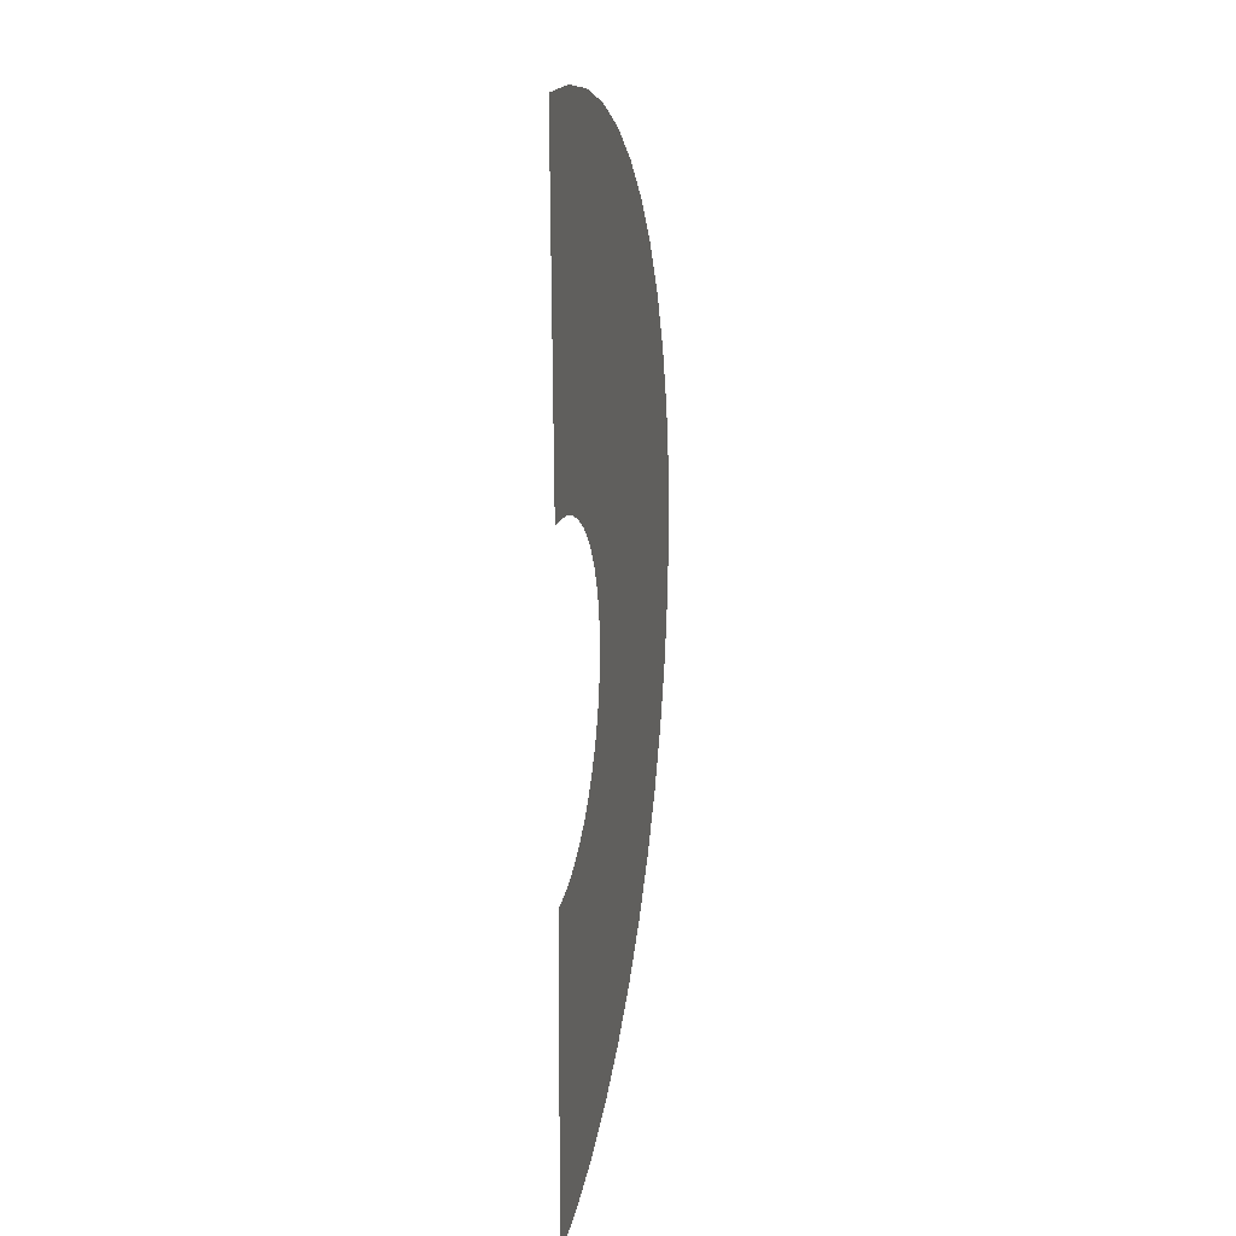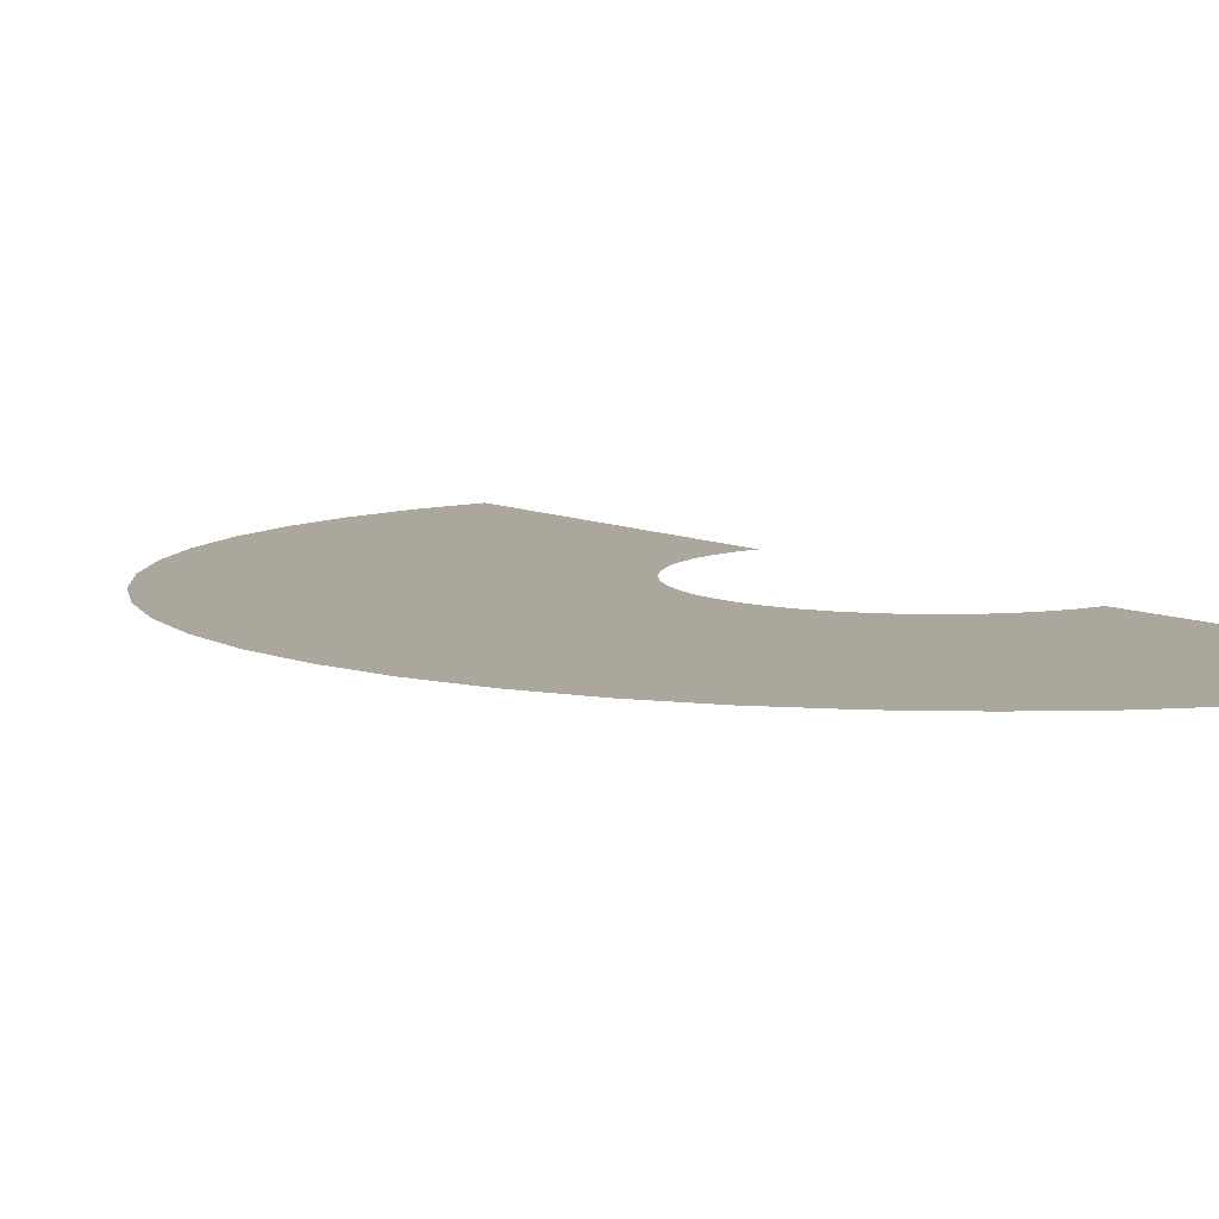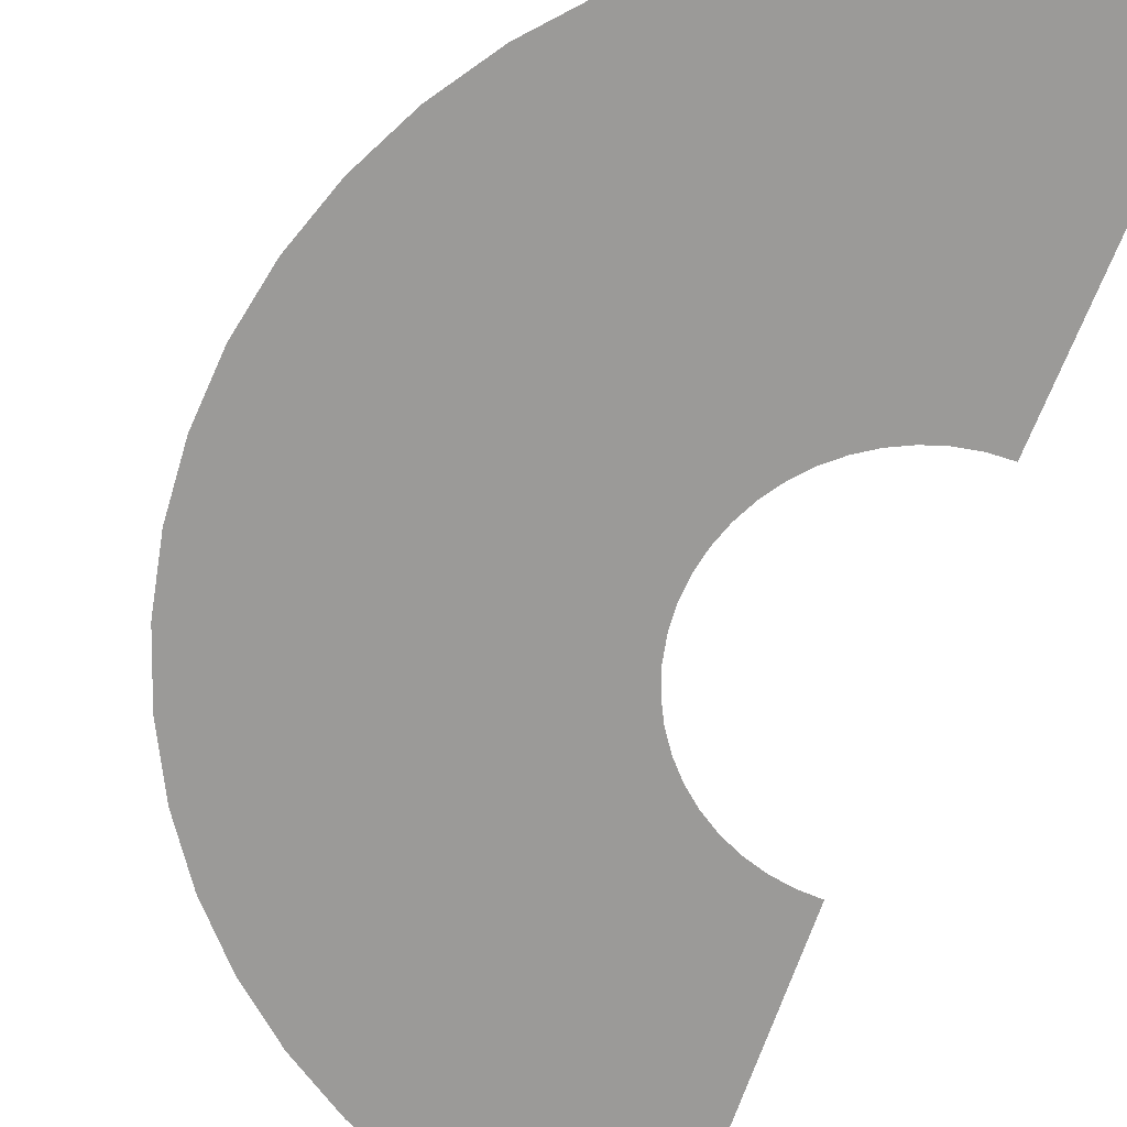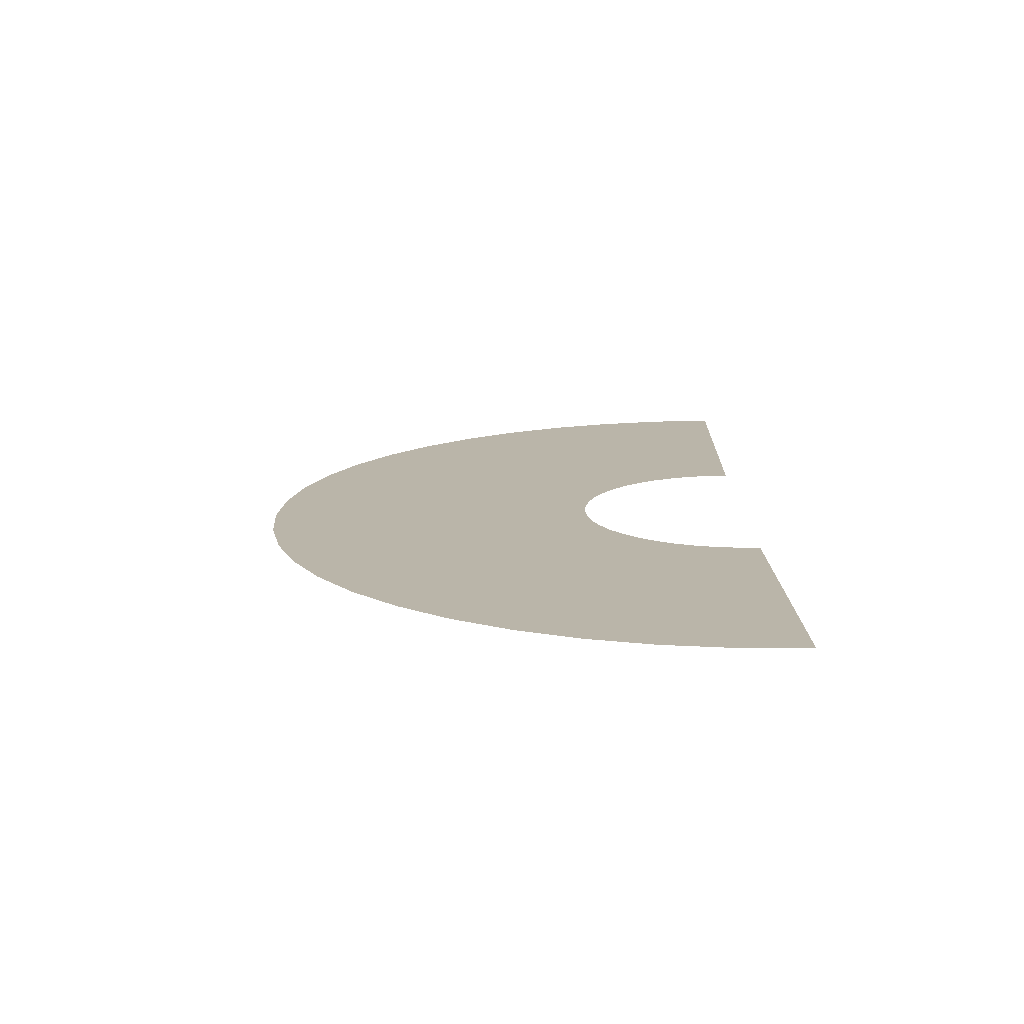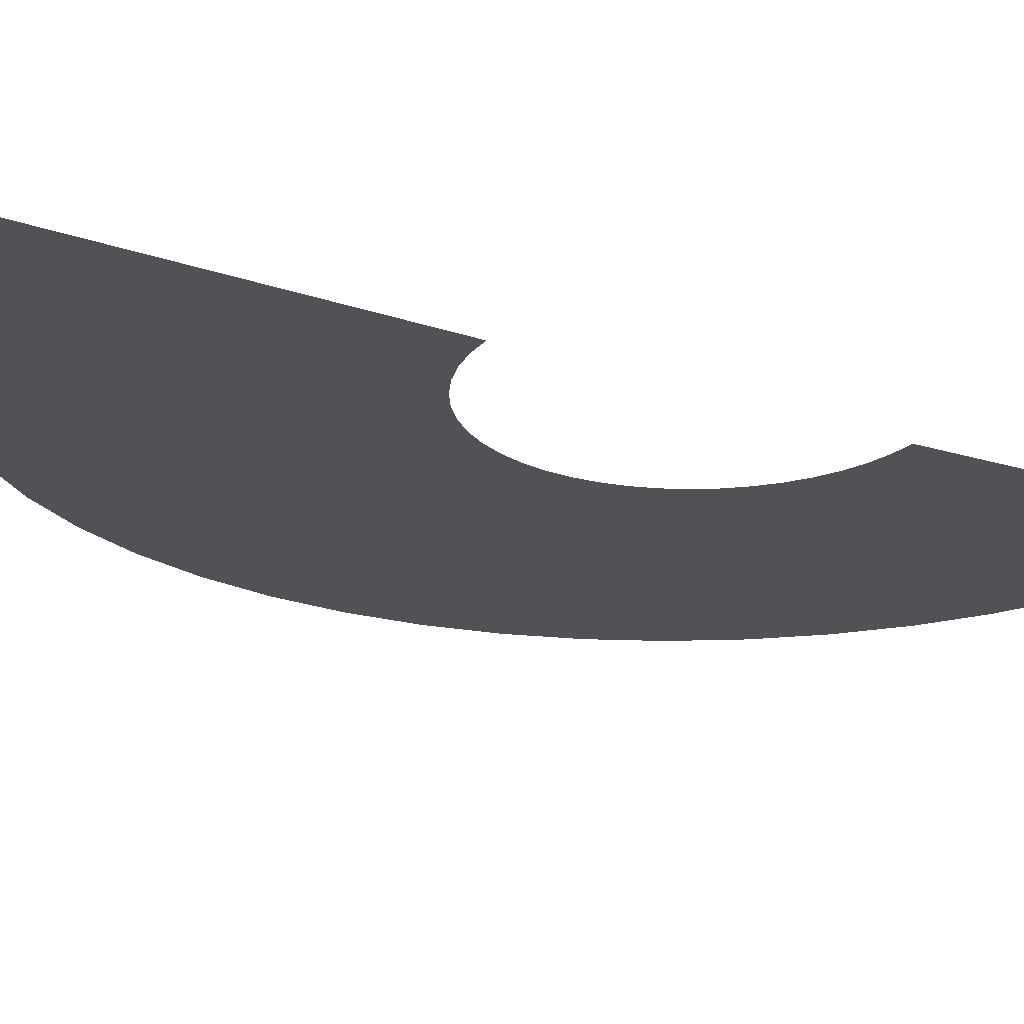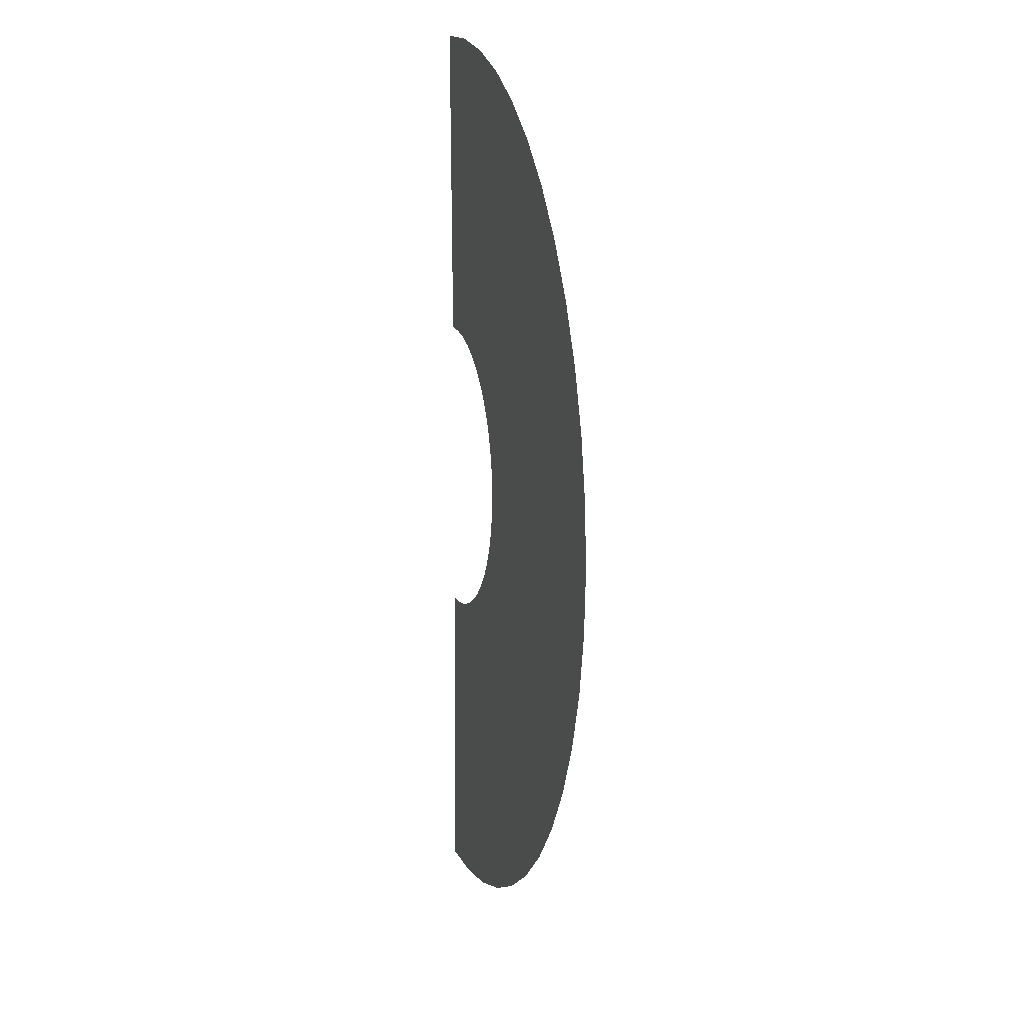
<metadata>
{"format":"obj","ext":"obj","renderer":"f3d","projection":"perspective","resolution":1024,"background":"white","views":[{"elev":20.3,"azim":-78.6,"up":"+Z"},{"elev":8.3,"azim":143.4,"up":"+Y"},{"elev":-69.3,"azim":159.7,"up":"+Y"},{"elev":-76.4,"azim":-179.2,"up":"+Z"},{"elev":-20.9,"azim":-120.7,"up":"+Y"},{"elev":13.7,"azim":73.8,"up":"+Z"}]}
</metadata>
<code>
g fx_gourry_slash_2nd
v 0.03991 -1.227e-08 -0.2265
v 0.006582 -3.402e-09 -0.3809
v 0.009735 -1.482e-08 -0.2279
v 0.05702 -9.223e-10 -0.3786
v 0.06964 -1.002e-08 -0.2211
v 0.003428 8.015e-09 -0.5339
v 0.1067 1.062e-09 -0.3696
v 0.09839 -8.056e-09 -0.2119
v 0.07412 1.043e-08 -0.5307
v 0.0002747 1.943e-08 -0.6869
v 0.09123 2.177e-08 -0.6828
v 0.1438 1.214e-08 -0.5181
v 0.1808 2.322e-08 -0.6666
v 0.1548 2.561e-09 -0.3542
v 0.1257 -6.371e-09 -0.1989
v 0.2111 1.318e-08 -0.4965
v 0.2675 2.38e-08 -0.6388
v 0.2004 3.596e-09 -0.3325
v 0.151 -4.947e-09 -0.1825
v 0.2751 1.356e-08 -0.4661
v 0.3498 2.353e-08 -0.5997
v 0.2427 4.196e-09 -0.305
v 0.1739 -3.762e-09 -0.1628
v 0.3344 1.334e-08 -0.4275
v 0.4261 2.248e-08 -0.5501
v 0.281 4.396e-09 -0.2722
v 0.1941 -2.791e-09 -0.1403
v 0.3881 1.255e-08 -0.3815
v 0.4952 2.071e-08 -0.4908
v 0.3147 4.239e-09 -0.2345
v 0.211 -2.003e-09 -0.1153
v 0.4353 1.127e-08 -0.3287
v 0.5559 1.83e-08 -0.4229
v 0.3431 3.775e-09 -0.1928
v 0.2246 -1.366e-09 -0.08831
v 0.4751 9.553e-09 -0.2702
v 0.6071 1.533e-08 -0.3476
v 0.3657 3.058e-09 -0.1476
v 0.2344 -8.456e-10 -0.05975
v 0.5067 7.483e-09 -0.2069
v 0.6478 1.191e-08 -0.2662
v 0.3821 2.148e-09 -0.09987
v 0.2404 -4.031e-10 -0.03014
v 0.5298 5.142e-09 -0.14
v 0.6775 8.135e-09 -0.1801
v 0.3921 1.107e-09 -0.05038
v 0.2424 -1.368e-16 3.021e-08
v 0.5438 2.617e-09 -0.07061
v 0.6955 4.127e-09 -0.09085
v 0.3954 -7.088e-16 3.315e-08
v 0.2404 4.031e-10 0.03014
v 0.5485 -1.615e-15 4.056e-08
v 0.7015 -2.855e-15 5.245e-08
v 0.3921 -1.107e-09 0.05038
v 0.2344 8.456e-10 0.05975
v 0.5438 -2.617e-09 0.07061
v 0.6955 -4.127e-09 0.09085
v 0.3821 -2.148e-09 0.09987
v 0.2246 1.366e-09 0.08831
v 0.5298 -5.142e-09 0.14
v 0.6775 -8.135e-09 0.1801
v 0.3657 -3.058e-09 0.1476
v 0.211 2.003e-09 0.1153
v 0.5067 -7.483e-09 0.2069
v 0.6478 -1.191e-08 0.2662
v 0.3431 -3.775e-09 0.1928
v 0.1941 2.791e-09 0.1403
v 0.4751 -9.553e-09 0.2702
v 0.6071 -1.533e-08 0.3476
v 0.3147 -4.239e-09 0.2345
v 0.1739 3.762e-09 0.1628
v 0.4353 -1.127e-08 0.3287
v 0.5559 -1.83e-08 0.4229
v 0.281 -4.396e-09 0.2722
v 0.151 4.947e-09 0.1825
v 0.3881 -1.255e-08 0.3815
v 0.4952 -2.071e-08 0.4908
v 0.2427 -4.196e-09 0.305
v 0.1257 6.371e-09 0.1989
v 0.3344 -1.334e-08 0.4275
v 0.4261 -2.248e-08 0.5501
v 0.2004 -3.596e-09 0.3325
v 0.09839 8.056e-09 0.2119
v 0.2751 -1.356e-08 0.4661
v 0.3498 -2.353e-08 0.5997
v 0.1548 -2.561e-09 0.3542
v 0.06964 1.002e-08 0.2211
v 0.2111 -1.318e-08 0.4965
v 0.2675 -2.38e-08 0.6388
v 0.1067 -1.062e-09 0.3696
v 0.03991 1.227e-08 0.2265
v 0.1438 -1.214e-08 0.5181
v 0.1808 -2.322e-08 0.6666
v 0.05702 9.223e-10 0.3786
v 0.009735 1.482e-08 0.2279
v 0.006582 3.402e-09 0.3809
v 0.07412 -1.043e-08 0.5307
v 0.09123 -2.177e-08 0.6828
v 0.003428 -8.015e-09 0.5339
v 0.0002748 -1.943e-08 0.6869
g fx_gourry_slash_2nd_0
f 3 2 1
f 2 4 1
f 1 4 5
f 2 6 4
f 4 7 5
f 5 7 8
f 6 9 4
f 4 9 7
f 6 10 9
f 10 11 9
f 9 11 12
f 9 12 7
f 11 13 12
f 7 14 8
f 7 12 14
f 8 14 15
f 12 13 16
f 12 16 14
f 13 17 16
f 14 18 15
f 14 16 18
f 15 18 19
f 16 17 20
f 16 20 18
f 17 21 20
f 18 22 19
f 18 20 22
f 19 22 23
f 20 21 24
f 20 24 22
f 21 25 24
f 22 26 23
f 22 24 26
f 23 26 27
f 24 25 28
f 24 28 26
f 25 29 28
f 26 30 27
f 26 28 30
f 27 30 31
f 28 29 32
f 28 32 30
f 29 33 32
f 30 34 31
f 30 32 34
f 31 34 35
f 32 33 36
f 32 36 34
f 33 37 36
f 34 38 35
f 34 36 38
f 35 38 39
f 36 37 40
f 36 40 38
f 37 41 40
f 38 42 39
f 38 40 42
f 39 42 43
f 40 41 44
f 40 44 42
f 41 45 44
f 42 46 43
f 42 44 46
f 43 46 47
f 44 45 48
f 44 48 46
f 45 49 48
f 46 50 47
f 46 48 50
f 47 50 51
f 48 49 52
f 48 52 50
f 49 53 52
f 50 54 51
f 50 52 54
f 51 54 55
f 52 53 56
f 52 56 54
f 53 57 56
f 54 58 55
f 54 56 58
f 55 58 59
f 56 57 60
f 56 60 58
f 57 61 60
f 58 62 59
f 58 60 62
f 59 62 63
f 60 61 64
f 60 64 62
f 61 65 64
f 62 66 63
f 62 64 66
f 63 66 67
f 64 65 68
f 64 68 66
f 65 69 68
f 66 70 67
f 66 68 70
f 67 70 71
f 68 69 72
f 68 72 70
f 69 73 72
f 70 74 71
f 70 72 74
f 71 74 75
f 72 73 76
f 72 76 74
f 73 77 76
f 74 78 75
f 74 76 78
f 75 78 79
f 76 77 80
f 76 80 78
f 77 81 80
f 78 82 79
f 78 80 82
f 79 82 83
f 80 81 84
f 80 84 82
f 81 85 84
f 82 86 83
f 82 84 86
f 83 86 87
f 84 85 88
f 84 88 86
f 85 89 88
f 86 90 87
f 86 88 90
f 87 90 91
f 88 89 92
f 88 92 90
f 89 93 92
f 90 94 91
f 90 92 94
f 91 94 95
f 94 96 95
f 92 93 97
f 92 97 94
f 94 97 96
f 93 98 97
f 97 99 96
f 97 98 99
f 98 100 99

</code>
